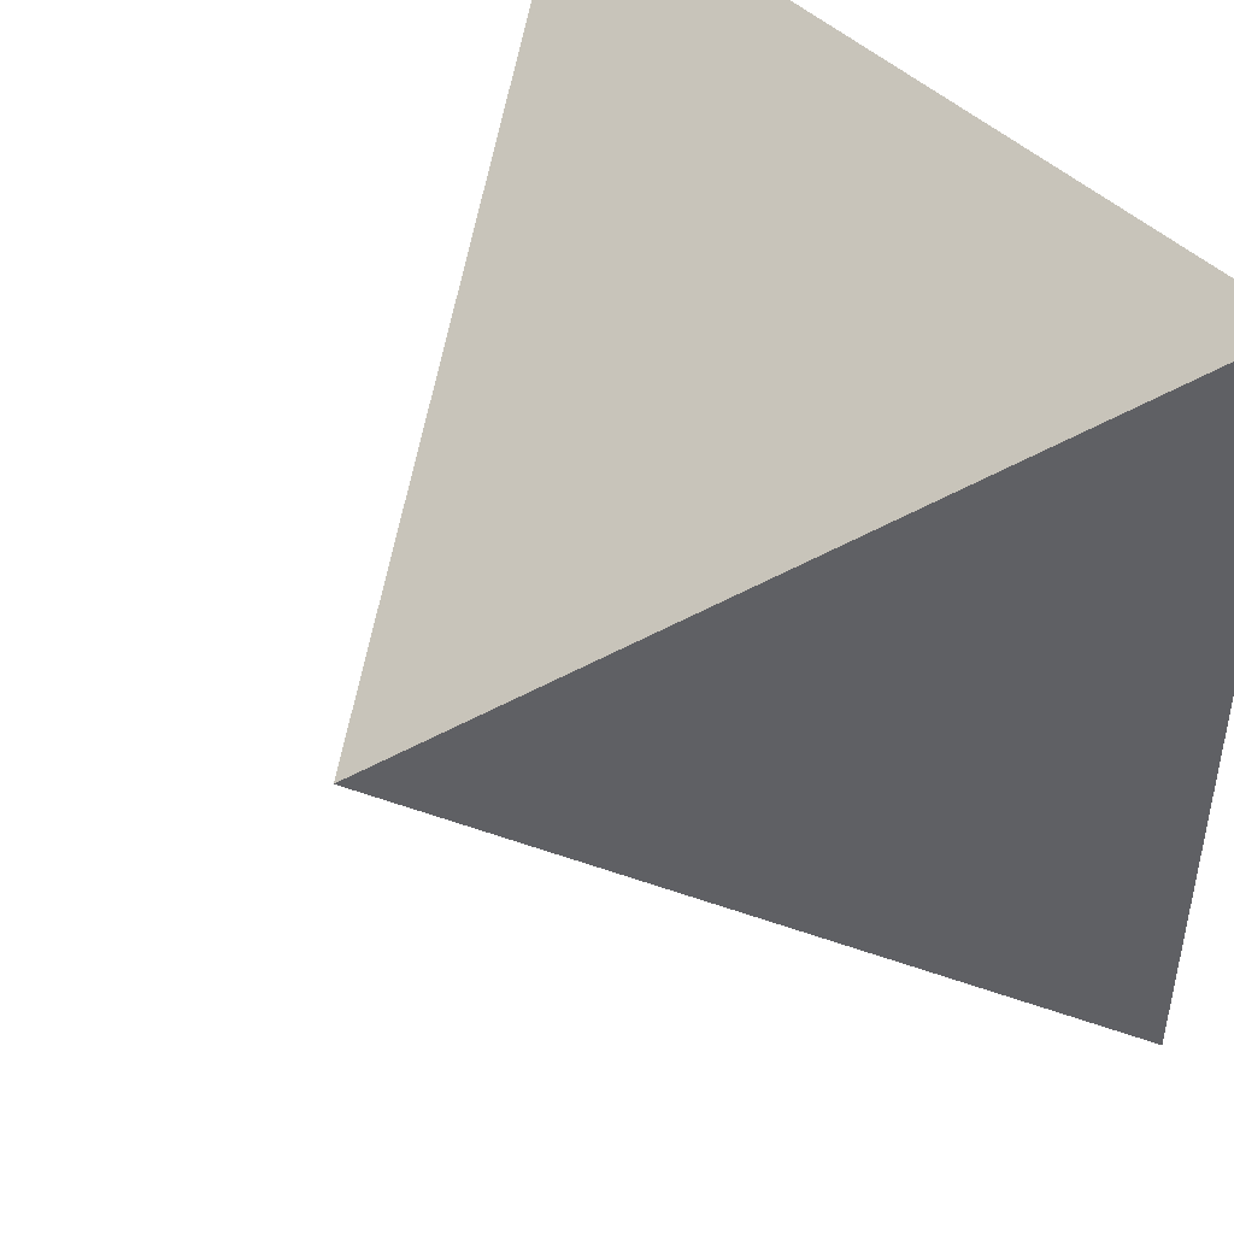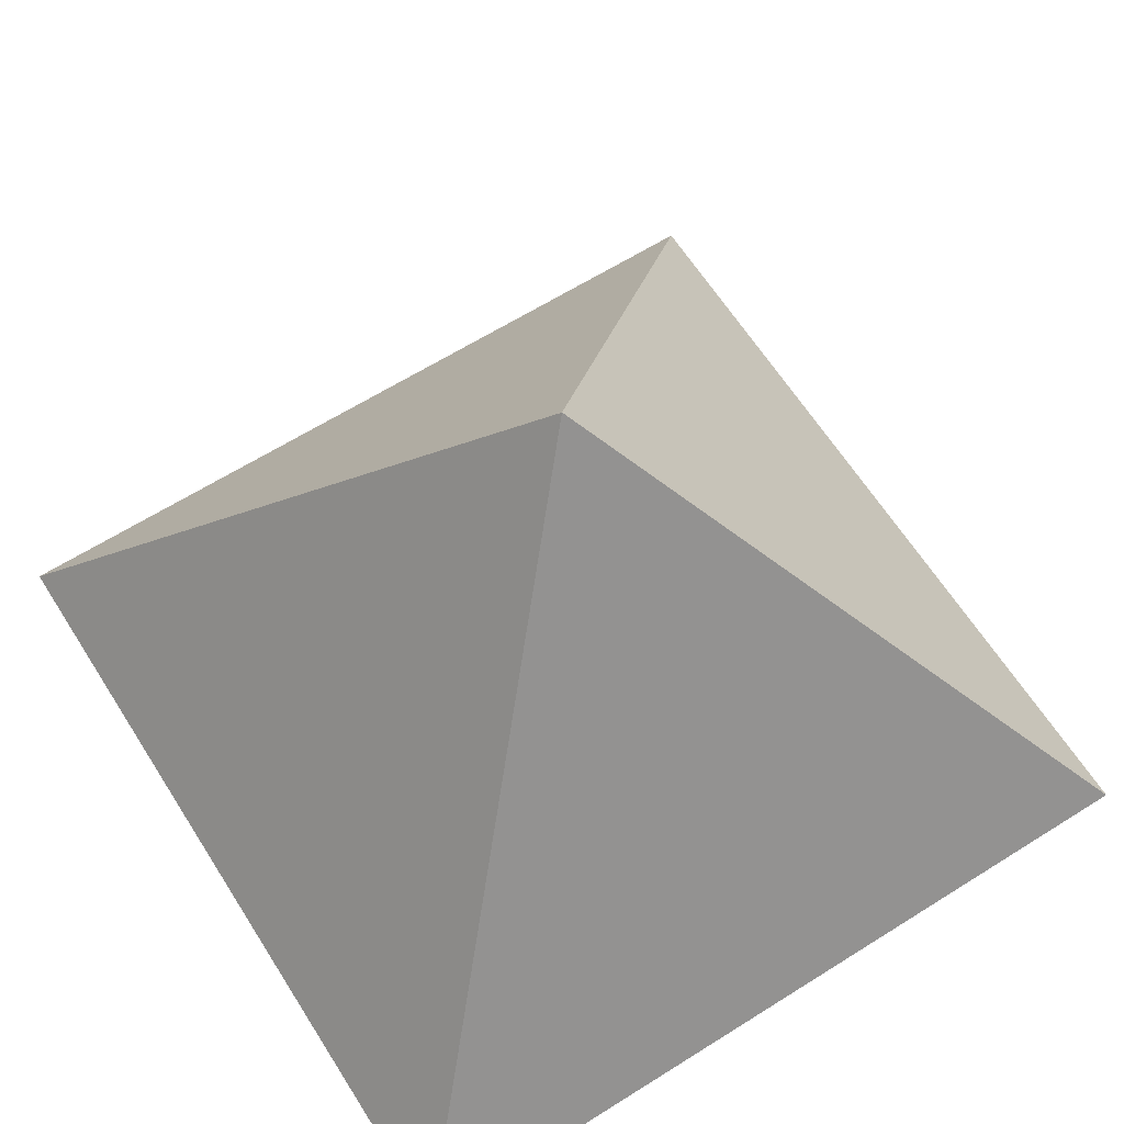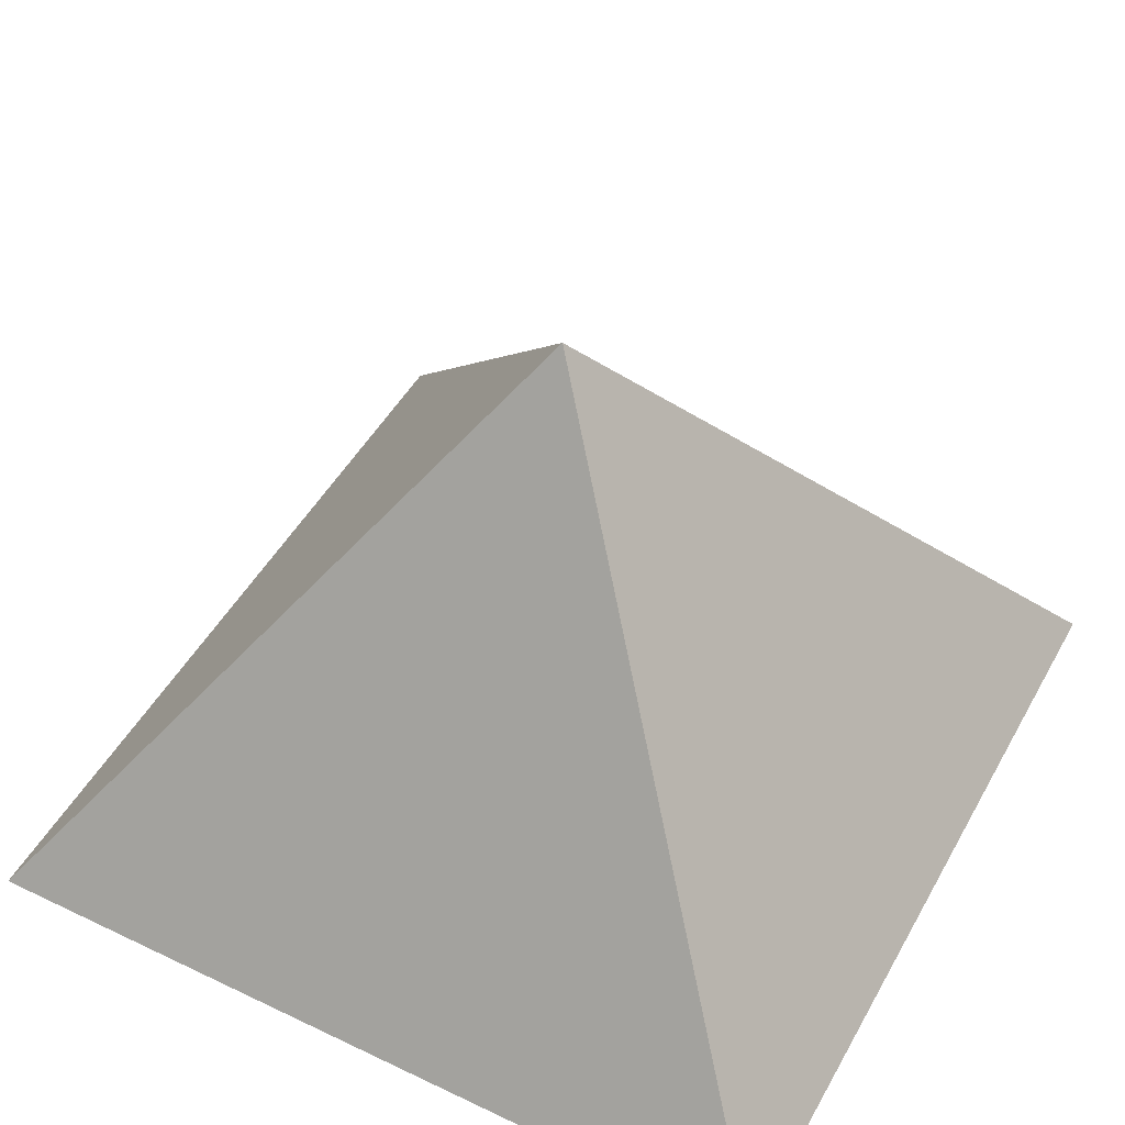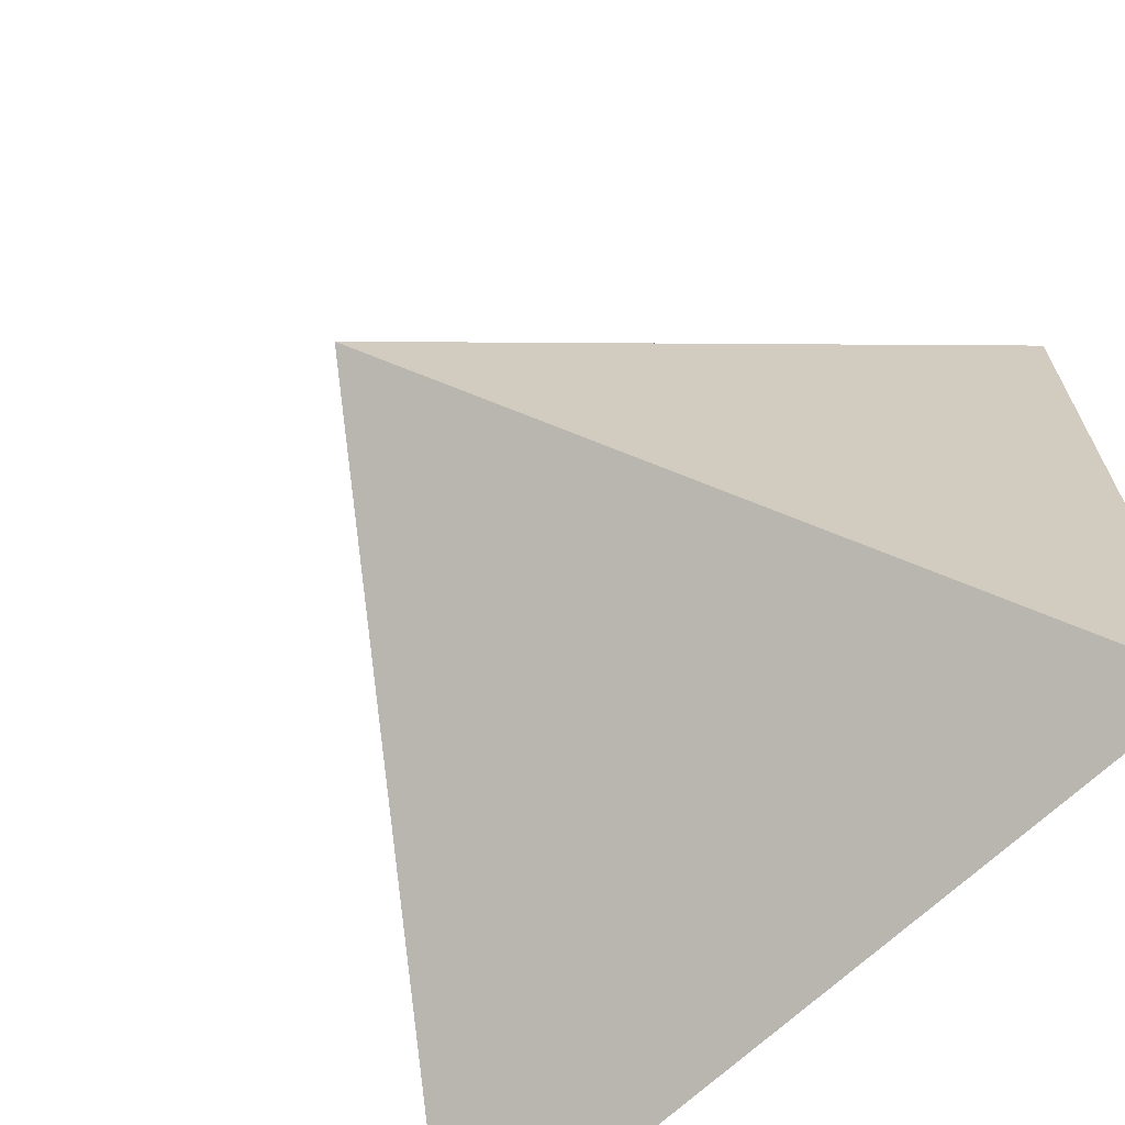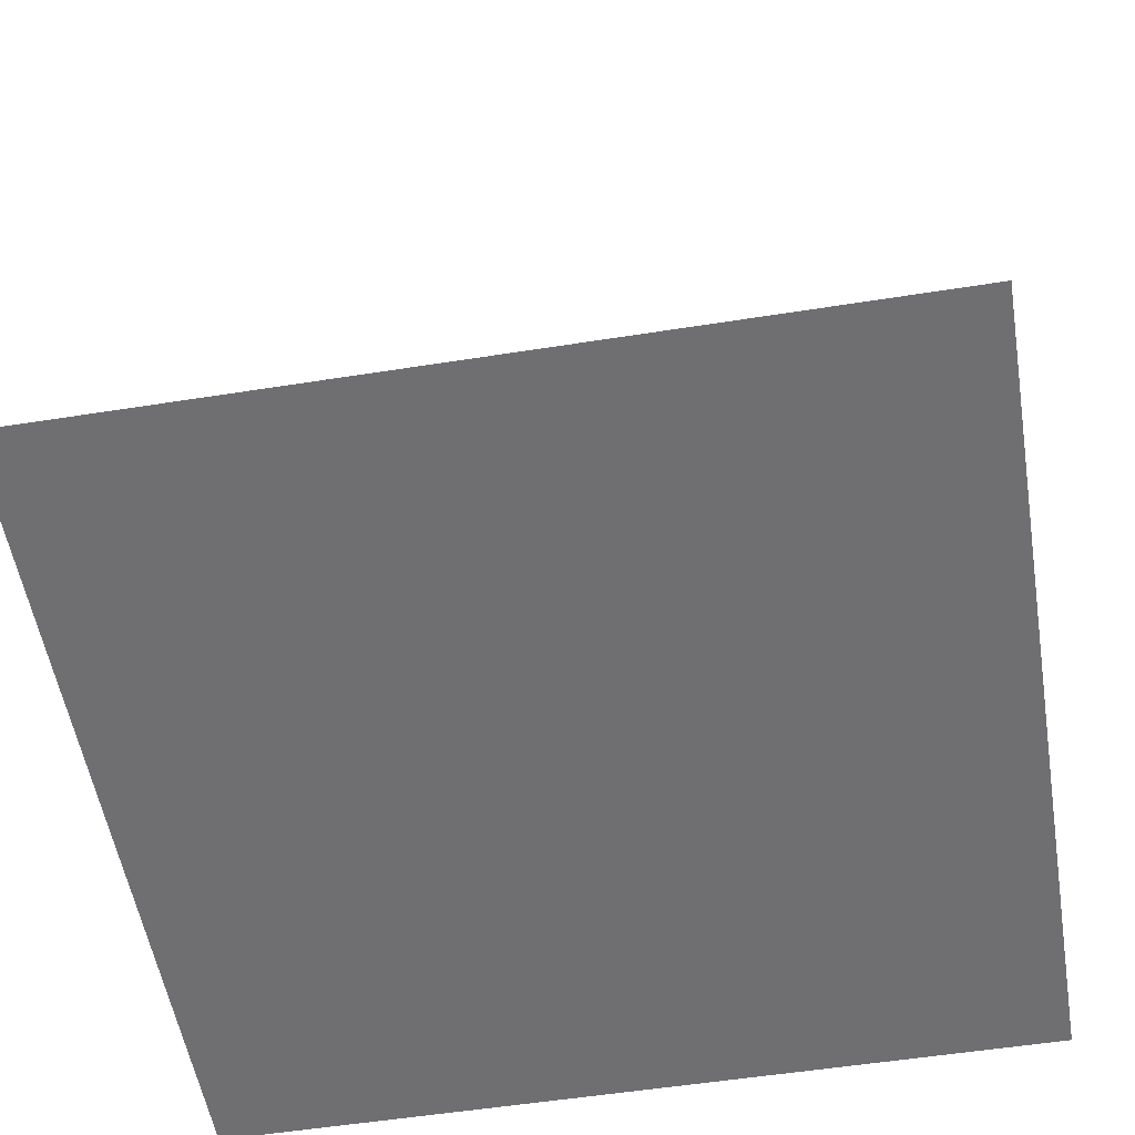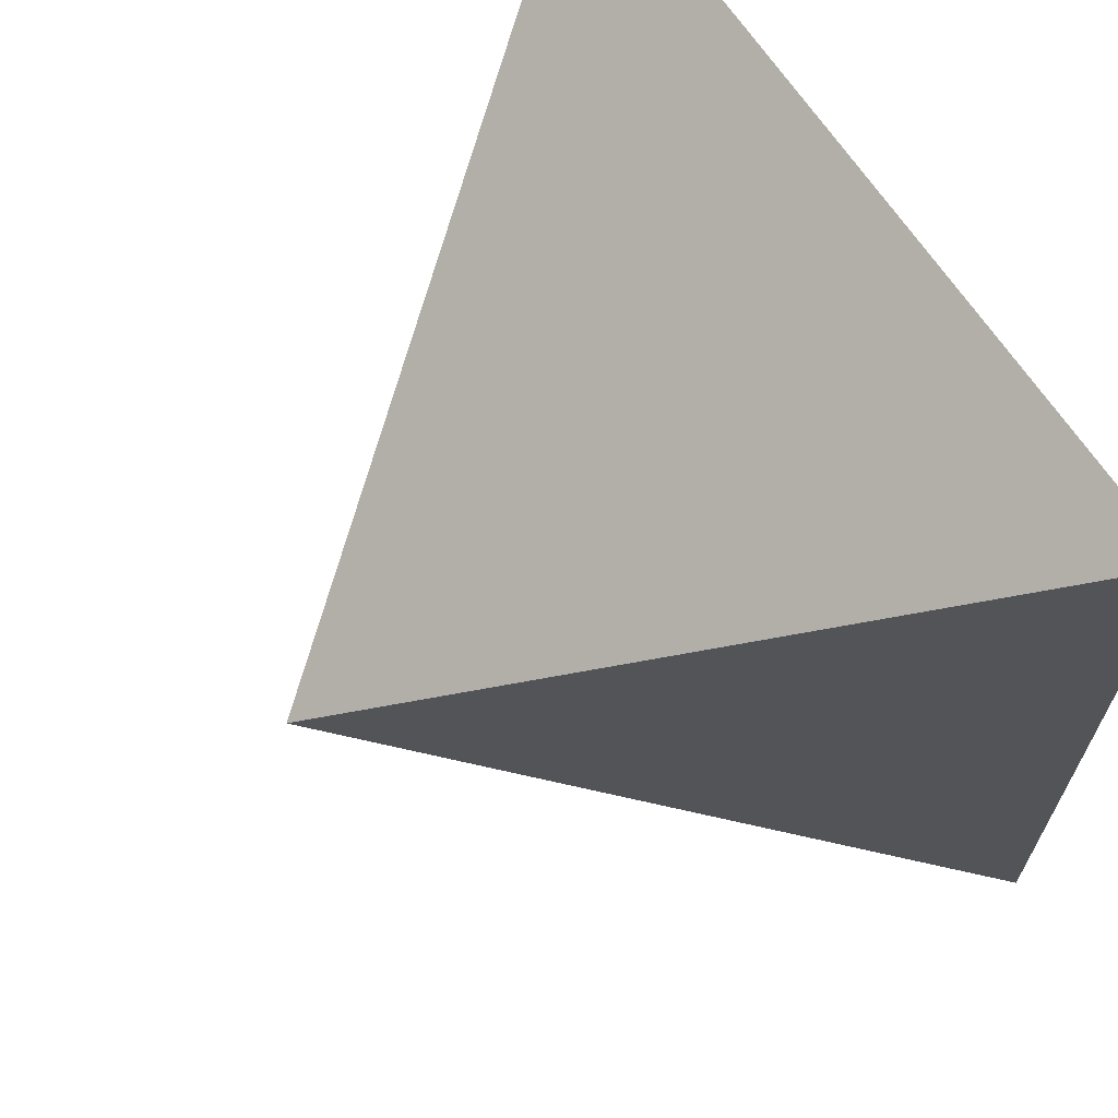
<metadata>
{"format":"obj","ext":"obj","renderer":"f3d","projection":"perspective","resolution":1024,"background":"white","views":[{"elev":44.4,"azim":-130.1,"up":"+Z"},{"elev":63.6,"azim":57.6,"up":"+Y"},{"elev":48.3,"azim":-61.9,"up":"+Y"},{"elev":-67.5,"azim":-136.4,"up":"+Z"},{"elev":-54.7,"azim":-80.5,"up":"+Y"},{"elev":66.6,"azim":-123.3,"up":"+Z"}]}
</metadata>
<code>
g  Mesh Mesh
v -0.5 -0.3536 -0.5
v 0.5 -0.3536 -0.5
v 0.5 -0.3536 0.5
v -0.5 -0.3536 0.5
v -0.5 -0.3536 -0.5
v -0.5 -0.3536 0.5
v 0 0.3536 0
v -0.5 -0.3536 0.5
v 0.5 -0.3536 0.5
v 0 0.3536 0
v 0.5 -0.3536 0.5
v 0.5 -0.3536 -0.5
v 0 0.3536 0
v 0.5 -0.3536 -0.5
v -0.5 -0.3536 -0.5
v 0 0.3536 0
f 1 2 3
f 1 3 4
f 5 6 7
f 8 9 10
f 11 12 13
f 14 15 16

</code>
